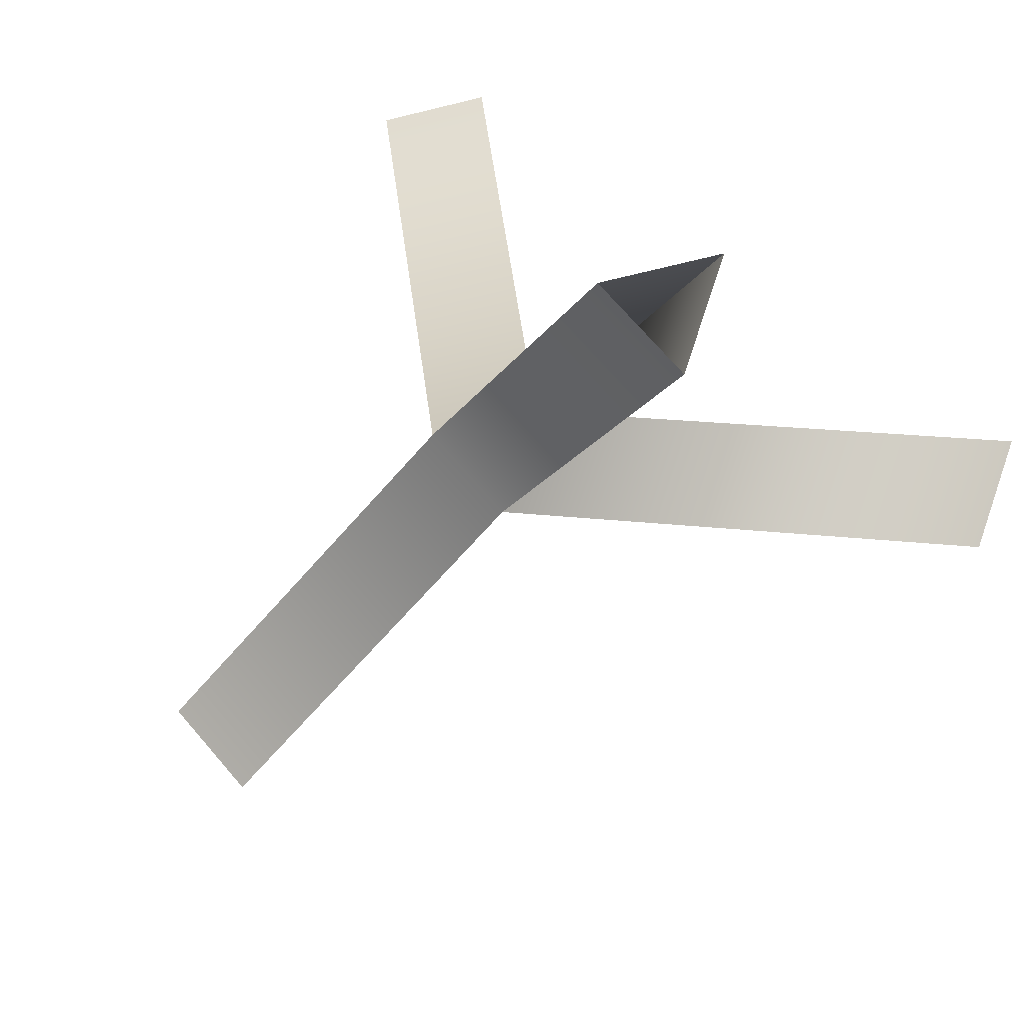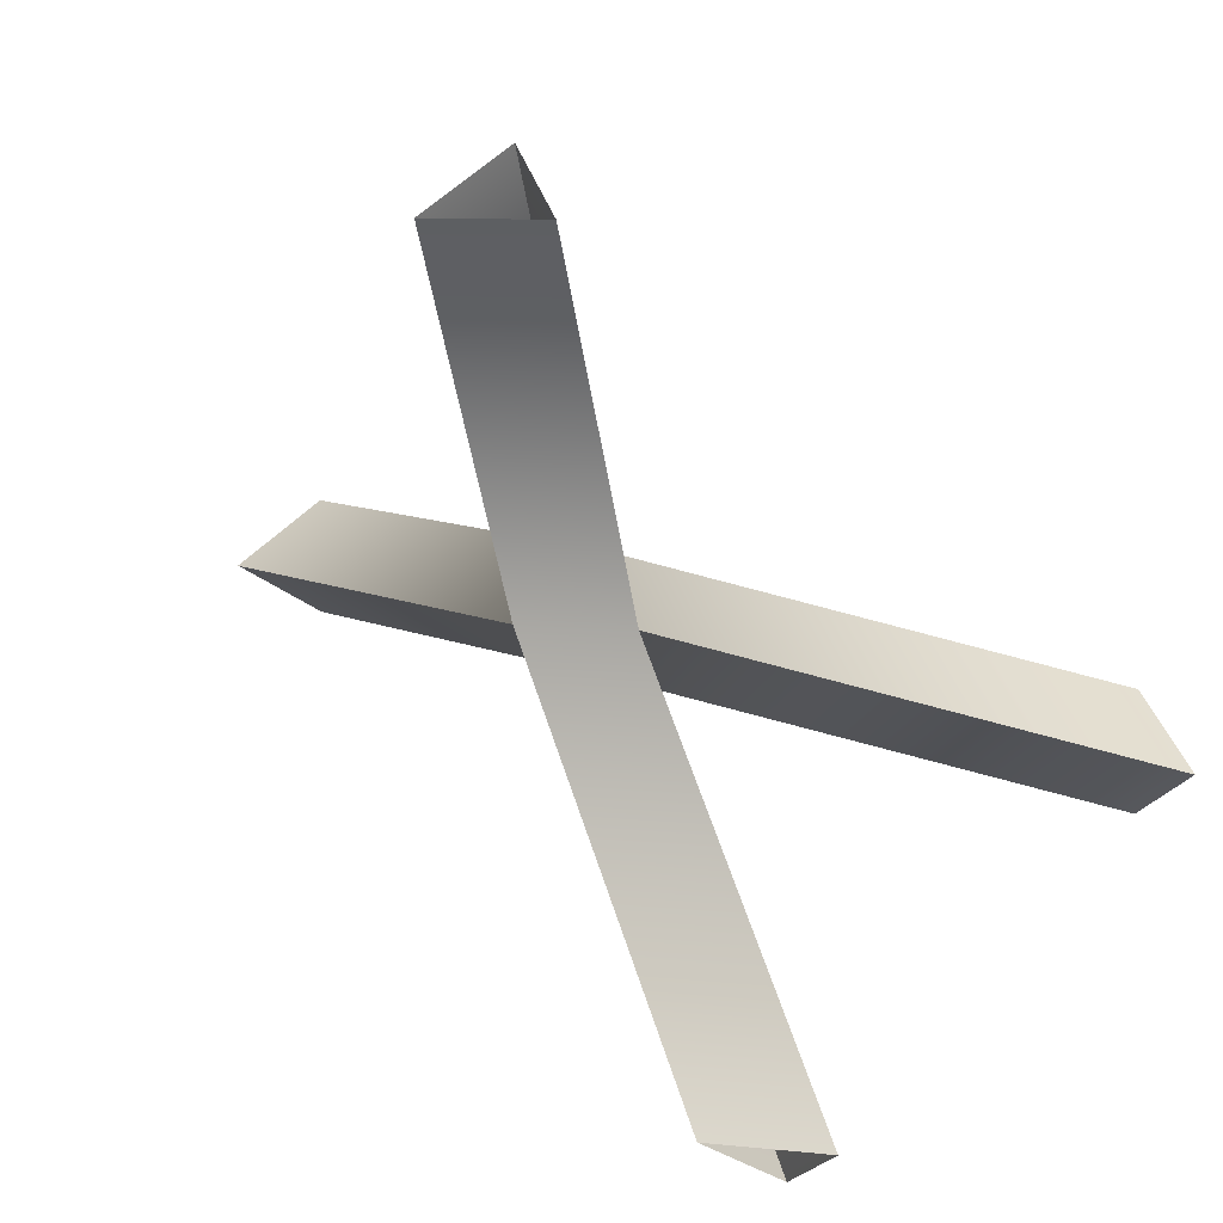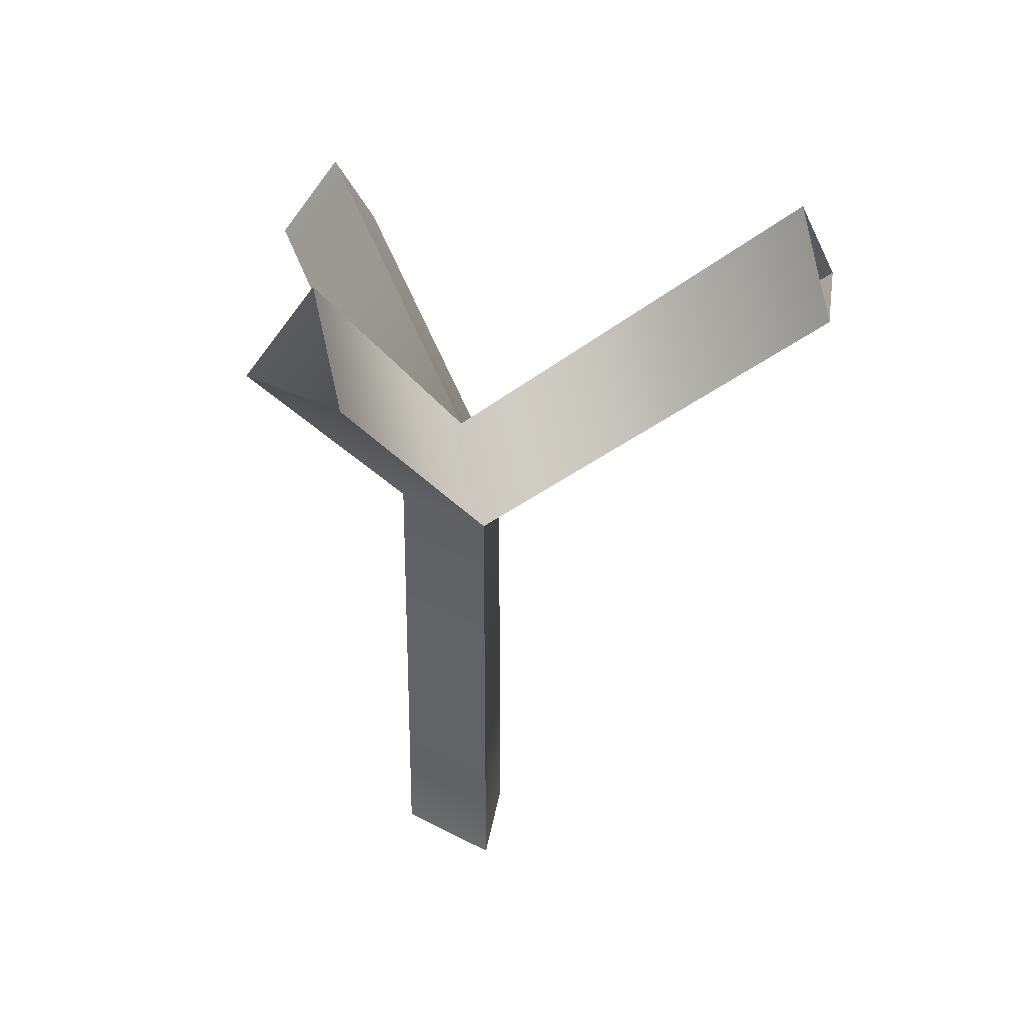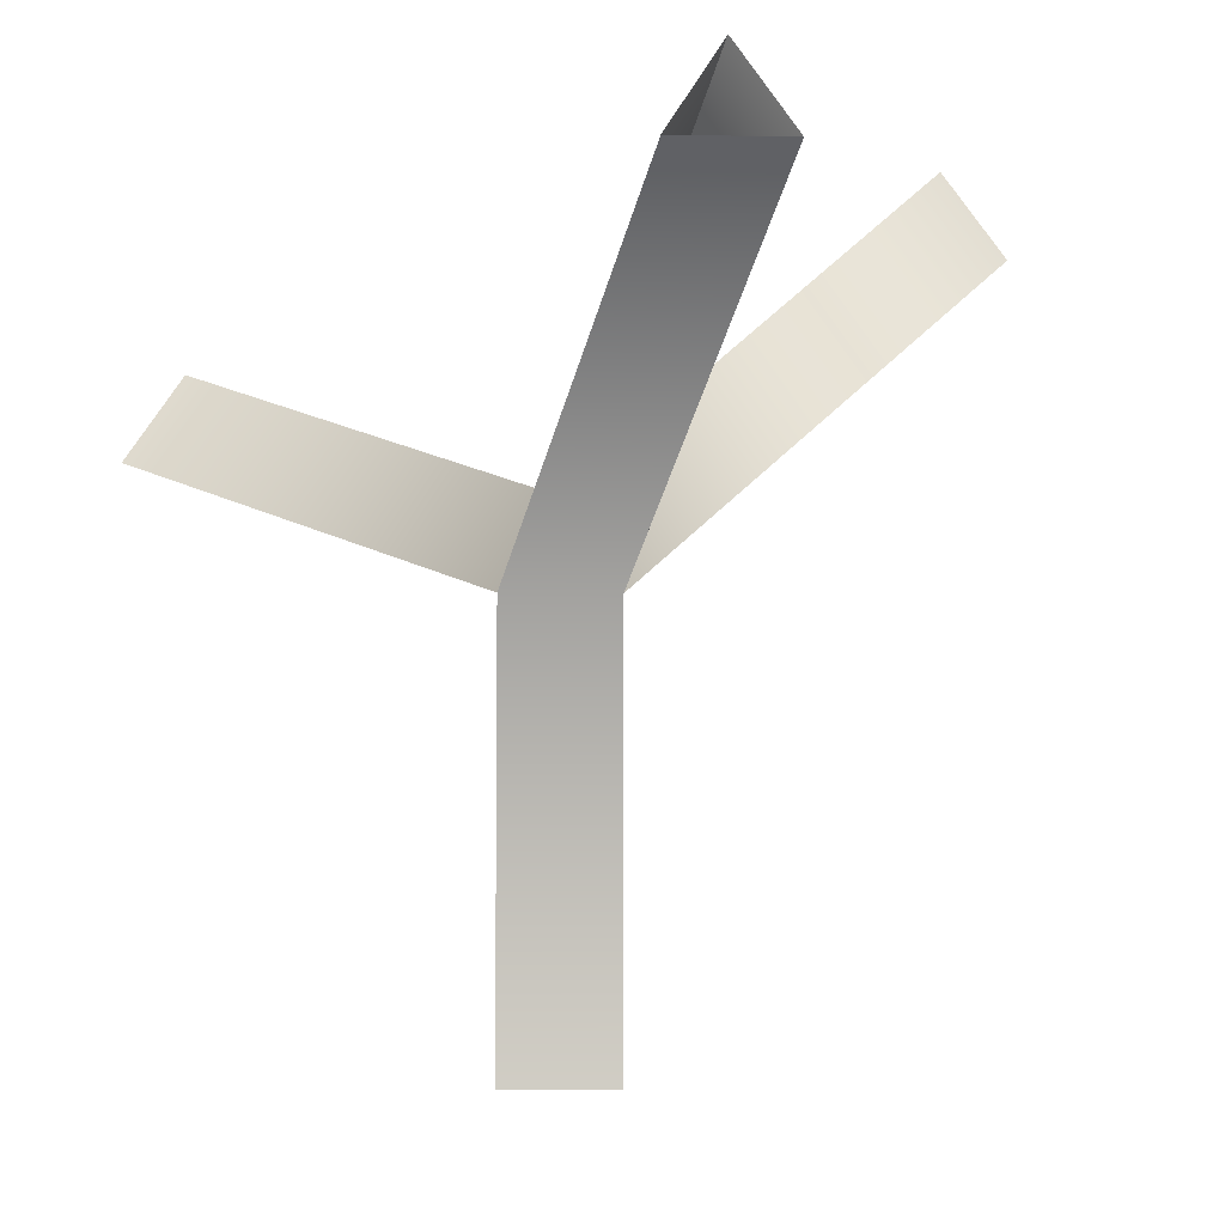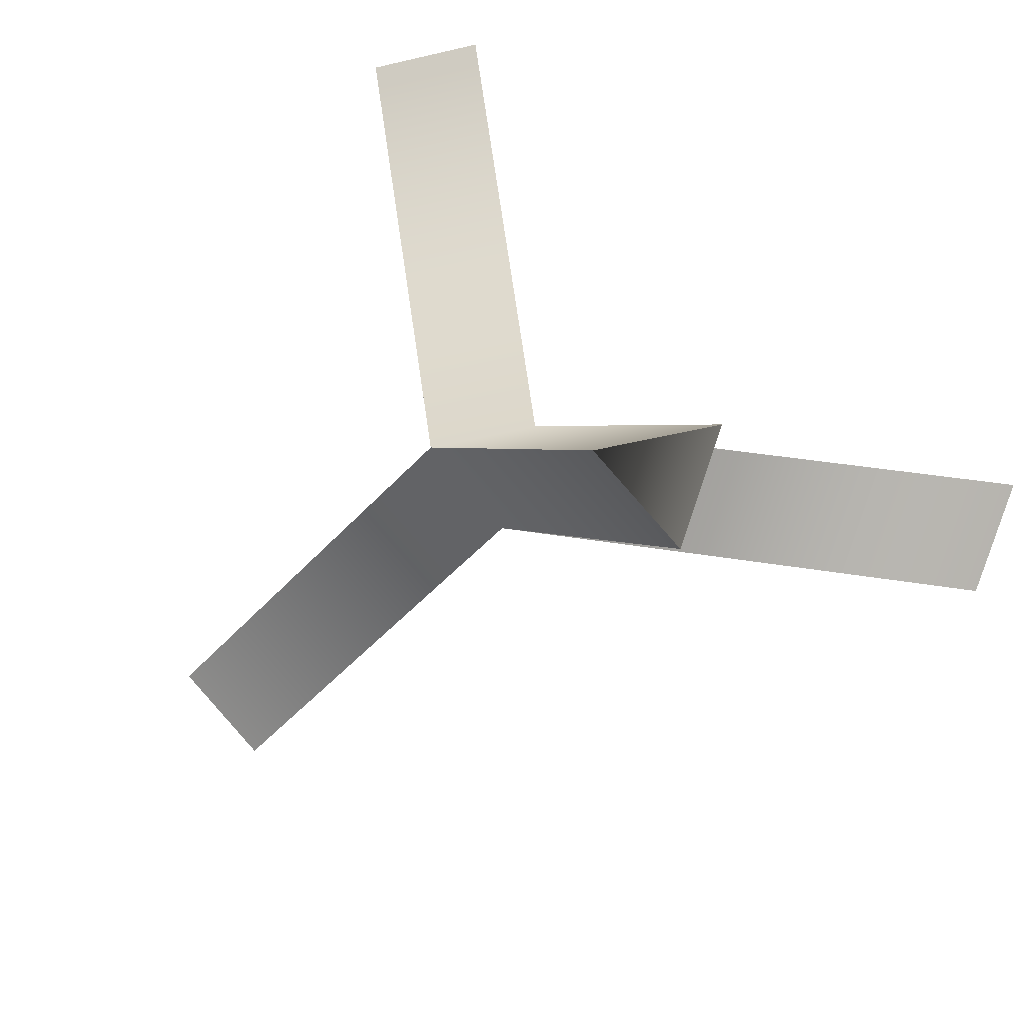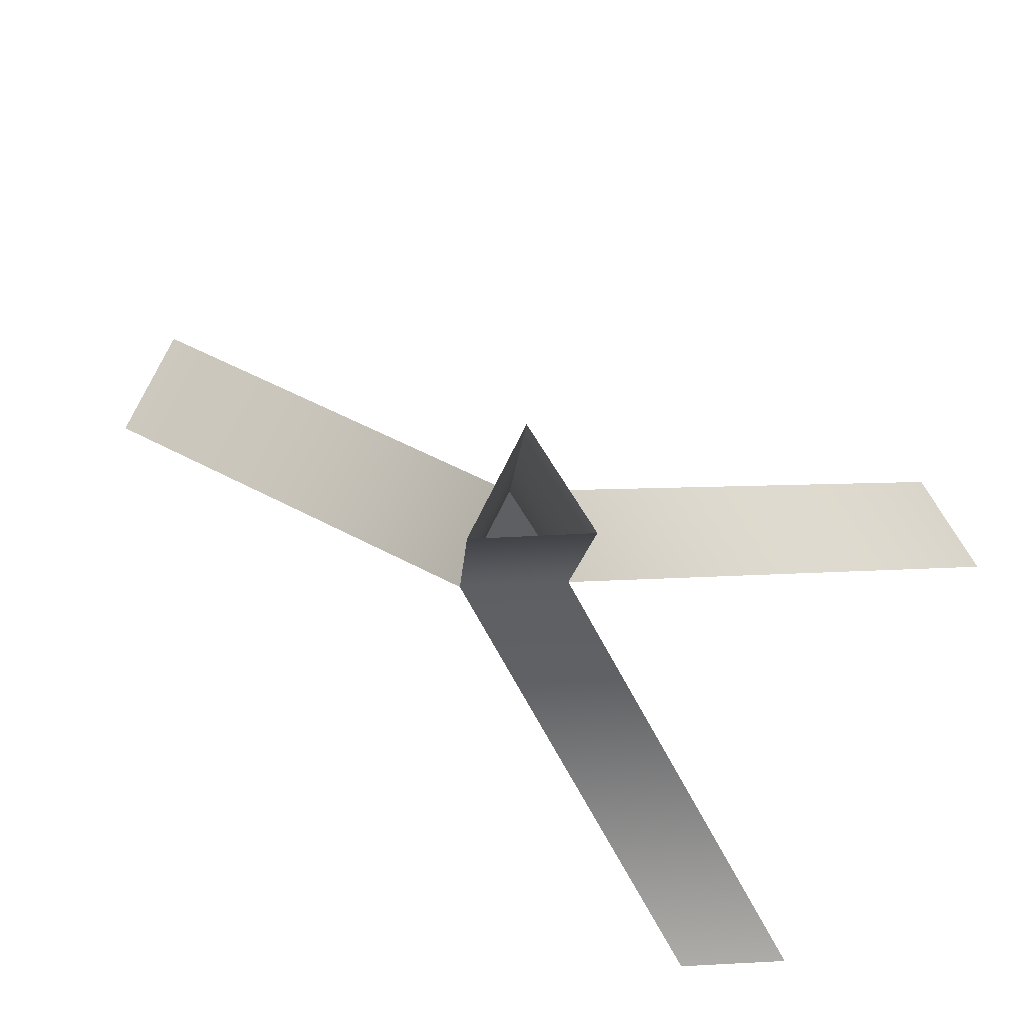
<metadata>
{"format":"obj","ext":"obj","renderer":"f3d","projection":"perspective","resolution":1024,"background":"white","views":[{"elev":-66.2,"azim":-40.9,"up":"+Y"},{"elev":9.6,"azim":-39.8,"up":"+Y"},{"elev":30.2,"azim":8.1,"up":"+Z"},{"elev":-5.9,"azim":-33.2,"up":"+Z"},{"elev":-49.4,"azim":-40.1,"up":"+Y"},{"elev":47.6,"azim":-58.2,"up":"+Y"}]}
</metadata>
<code>
v -3.479 6.026 0
v -4.028 6.343 0
v -3.872 3.982 4.277
v -4.422 4.299 4.277
v -3.479 6.026 2.46
v -4.028 6.343 2.46
v -4.028 6.343 0
v -3.479 6.66 0
v -5.188 8.352 3.28
v -4.639 8.669 3.28
v -4.028 6.343 2.46
v -3.479 6.66 2.46
v -3.479 6.66 0
v -3.479 6.026 0
v -1.512 5.979 4.277
v -1.512 5.344 4.277
v -3.479 6.66 2.46
v -3.479 6.026 2.46
v -3.872 3.982 4.277
v -4.056 4.299 4.794
v -1.512 5.344 4.277
v -1.695 5.662 4.794
v -3.479 6.026 2.46
v -3.662 6.343 2.978
v -4.056 4.299 4.794
v -4.422 4.299 4.277
v -4.822 8.352 3.798
v -5.188 8.352 3.28
v -3.662 6.343 2.978
v -4.028 6.343 2.46
v -1.512 5.979 4.277
v -1.695 5.662 4.794
v -4.639 8.669 3.28
v -4.822 8.352 3.798
v -3.479 6.66 2.46
v -3.662 6.343 2.978
f 1 5 6 2
f 6 5 3 4
f 7 11 12 8
f 12 11 9 10
f 13 17 18 14
f 18 17 15 16
f 19 23 24 20
f 24 23 21 22
f 25 29 30 26
f 30 29 27 28
f 31 35 36 32
f 36 35 33 34

</code>
